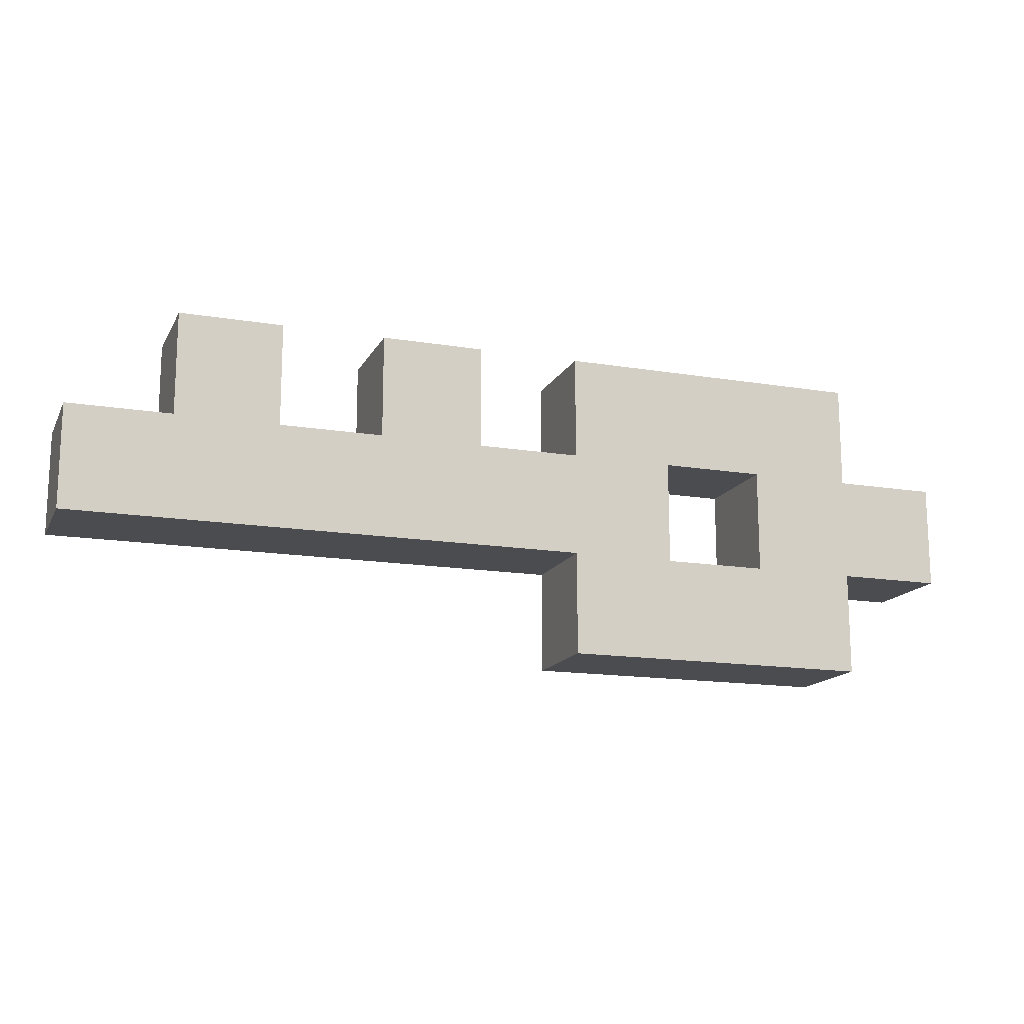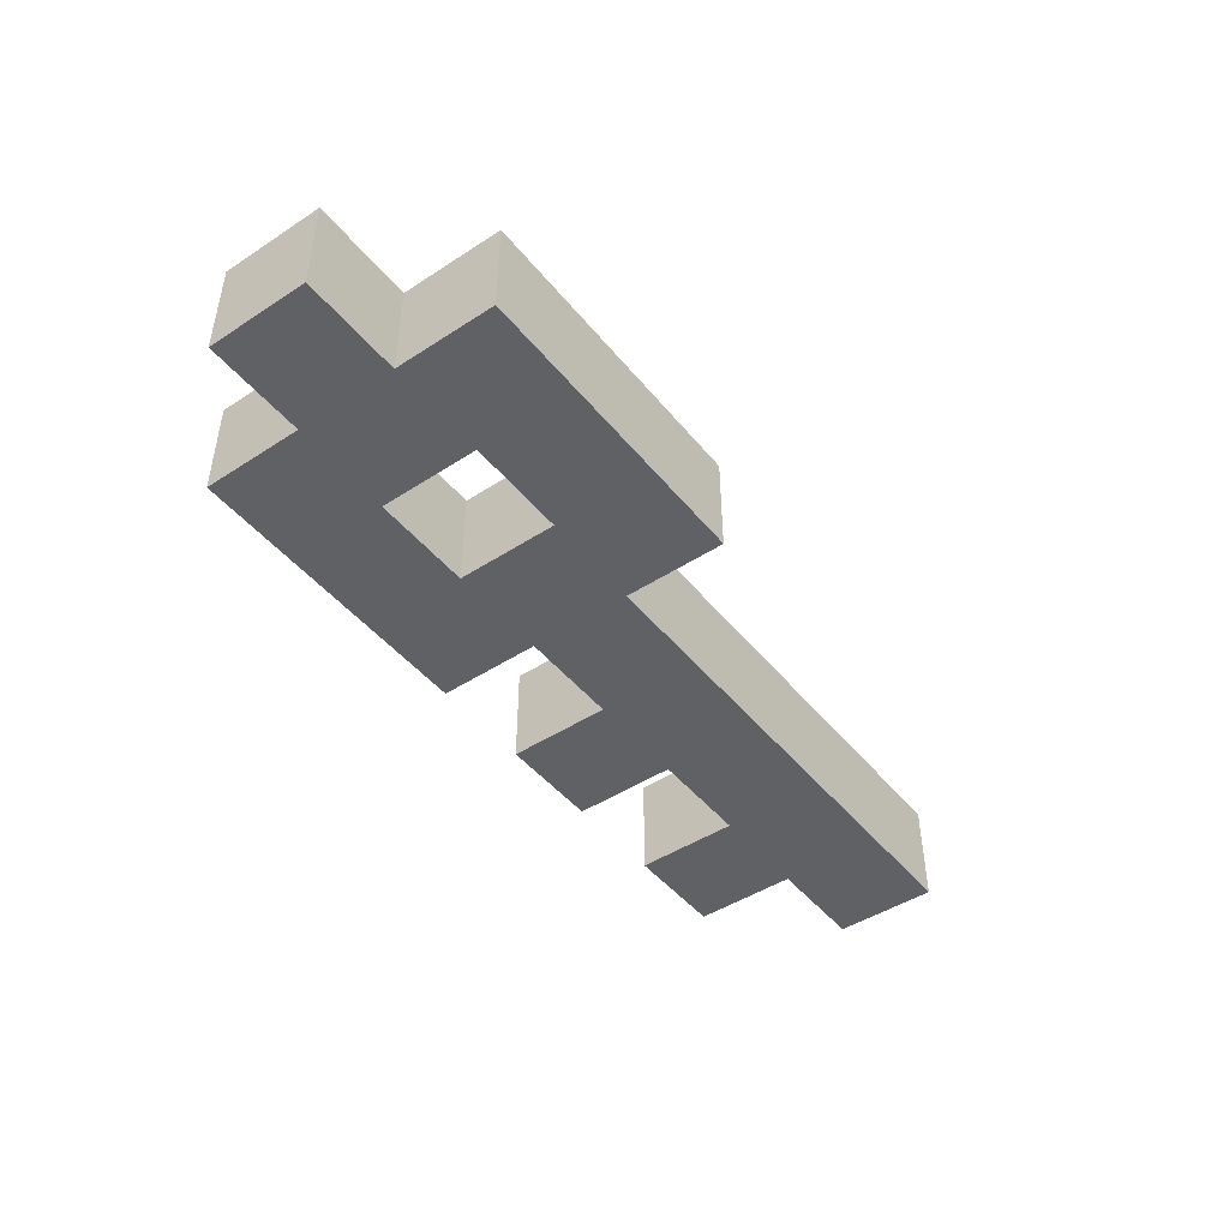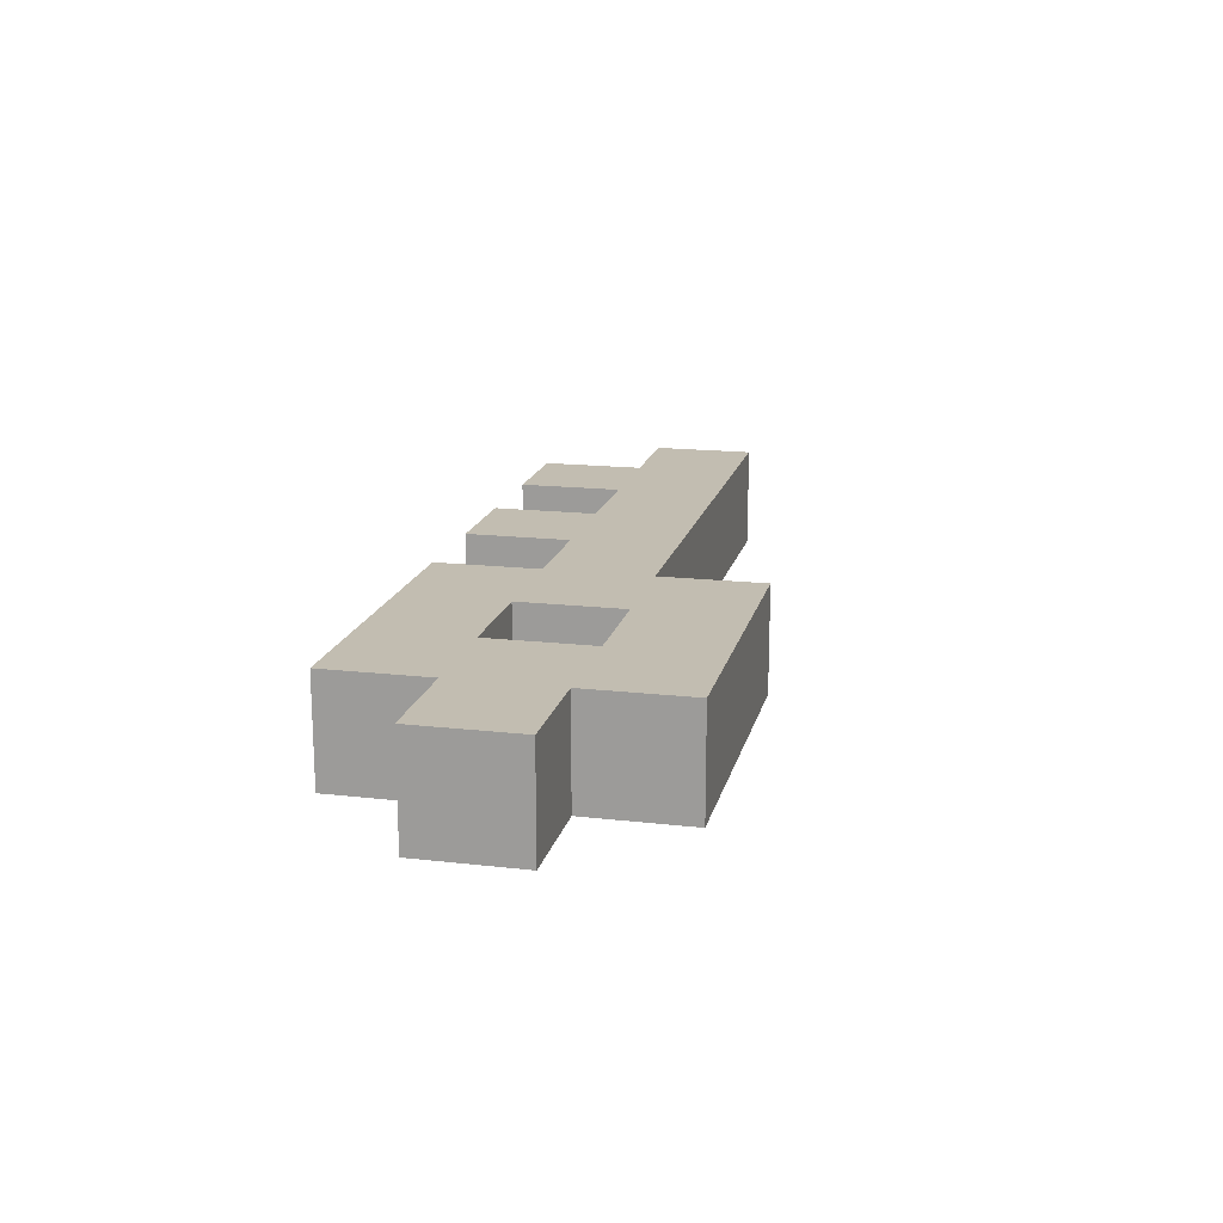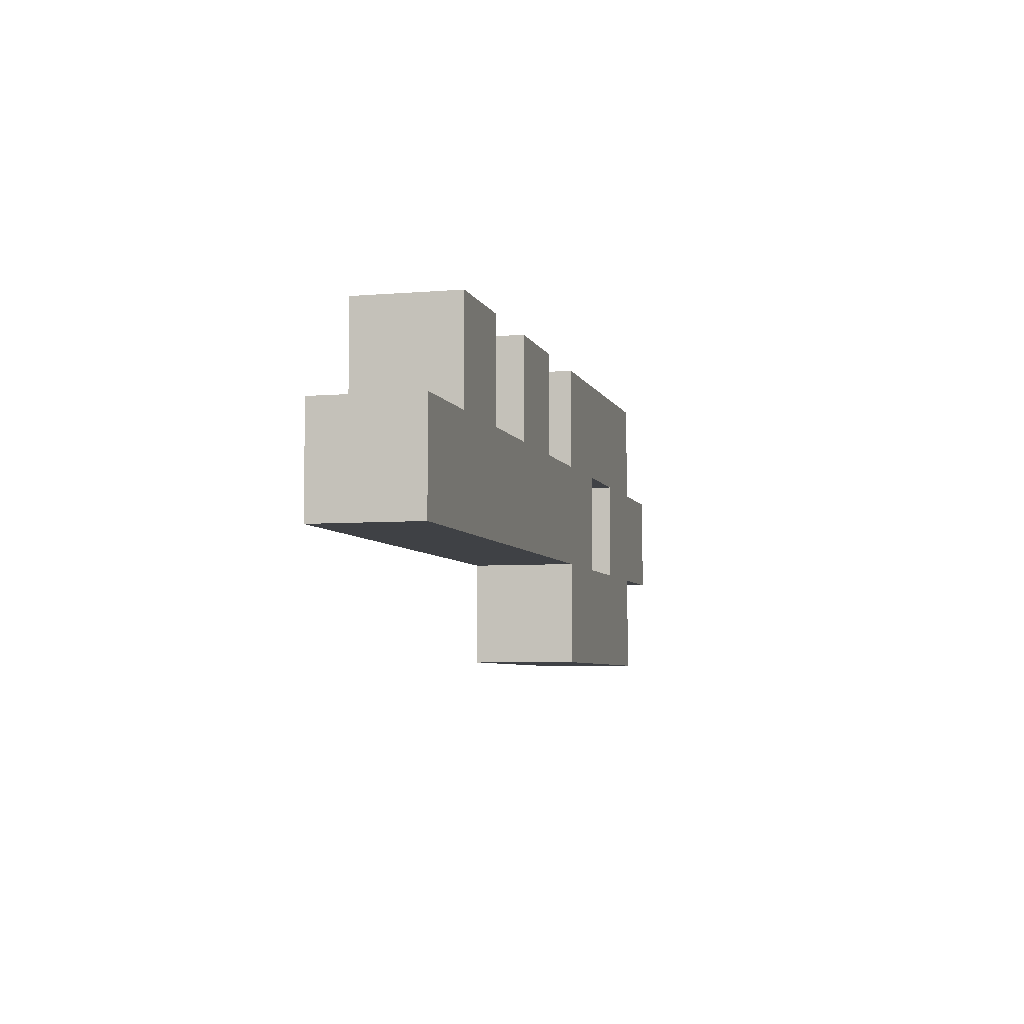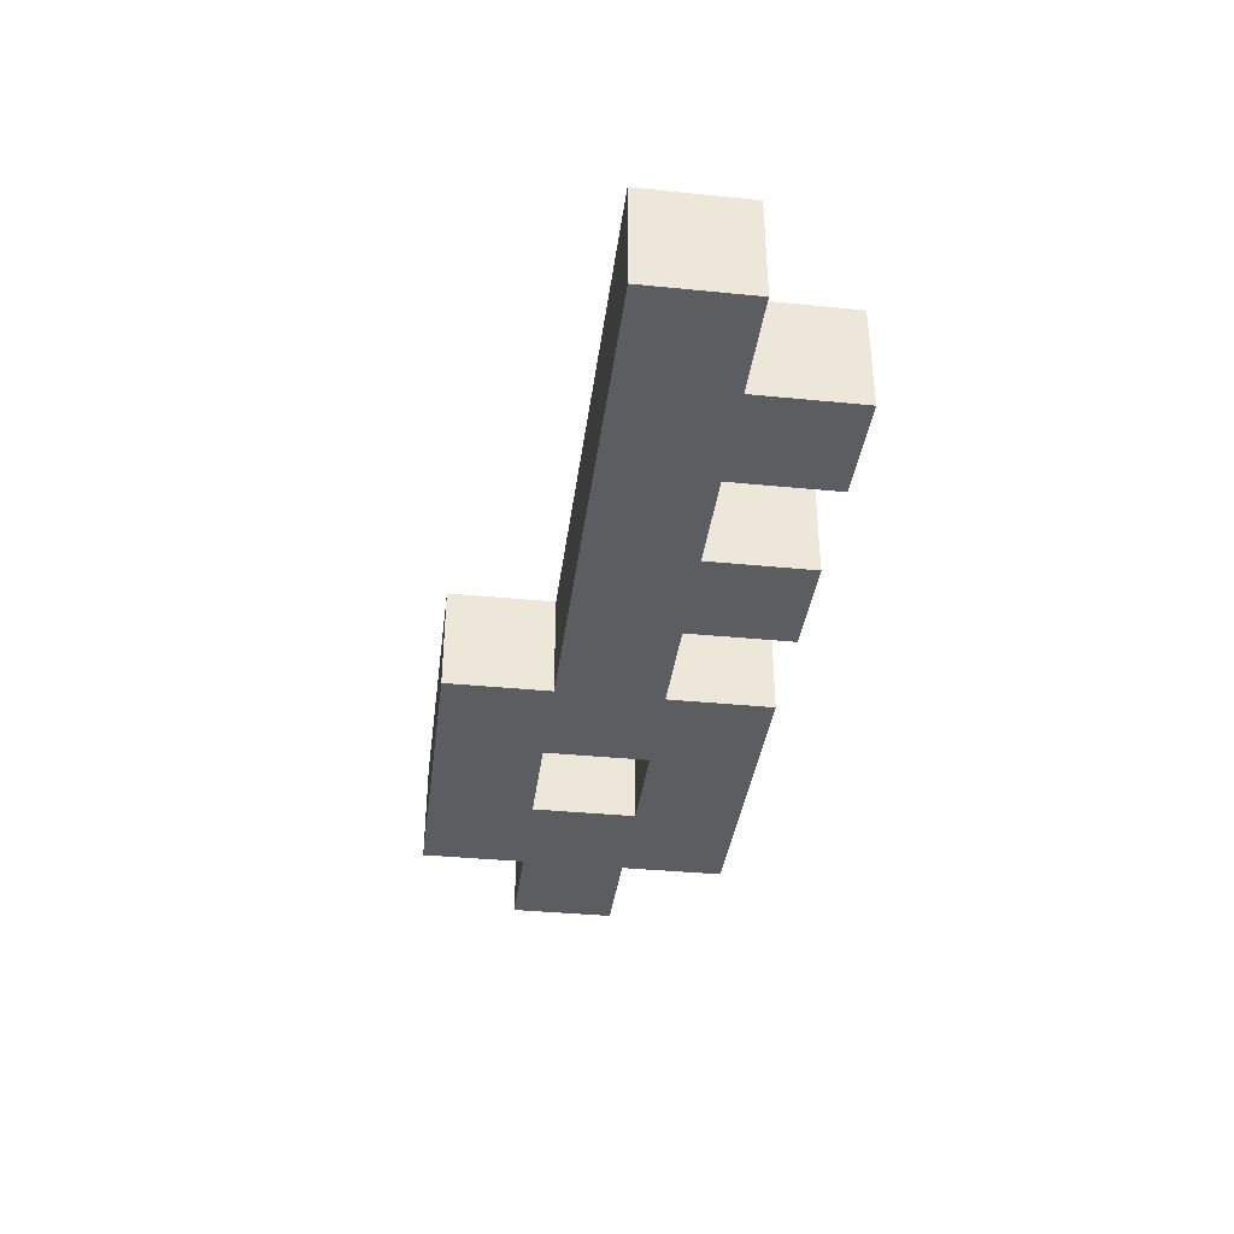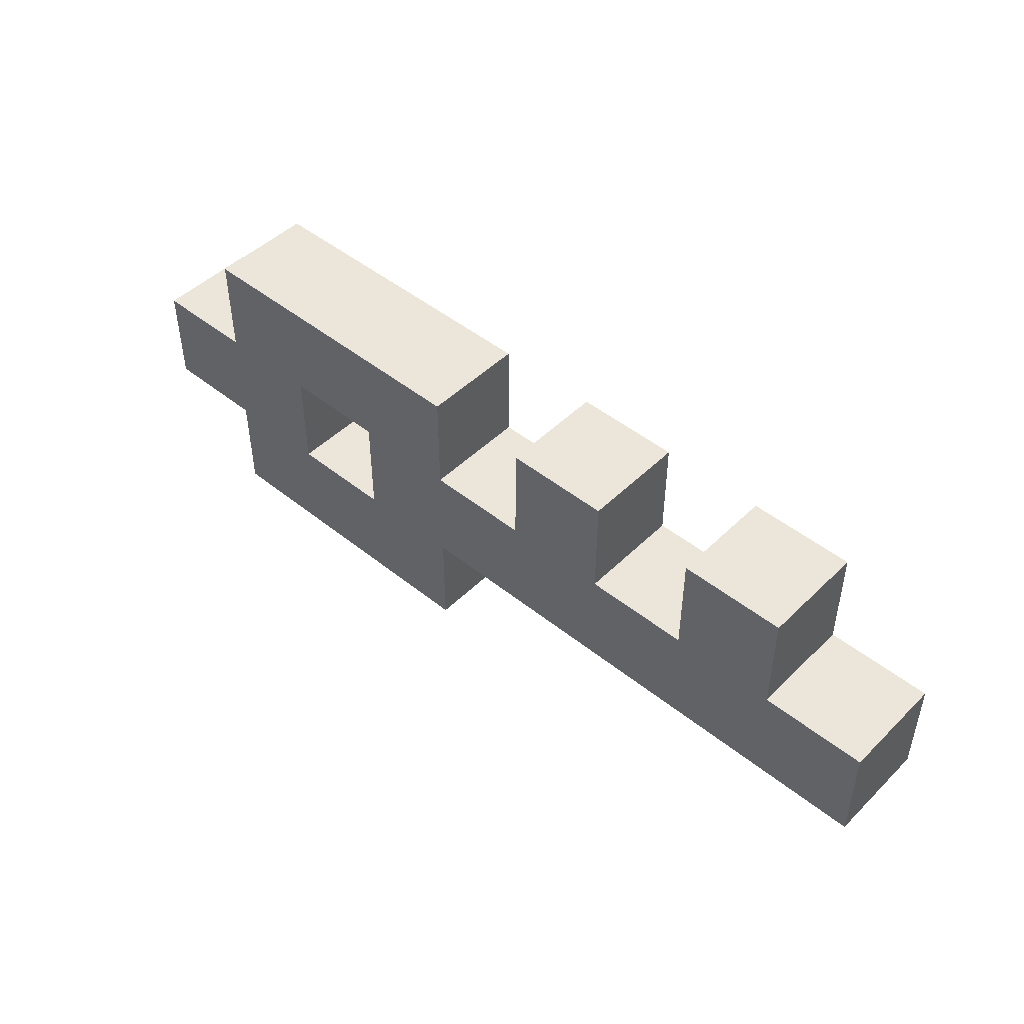
<metadata>
{"format":"obj","ext":"obj","renderer":"f3d","projection":"perspective","resolution":1024,"background":"white","views":[{"elev":-15.2,"azim":-19.4,"up":"+Z"},{"elev":-46.0,"azim":126.7,"up":"+Y"},{"elev":17.0,"azim":102.9,"up":"+Y"},{"elev":-5.5,"azim":-75.5,"up":"+Z"},{"elev":-37.0,"azim":-97.3,"up":"+Y"},{"elev":47.2,"azim":-137.7,"up":"+Z"}]}
</metadata>
<code>
o key
v -3.396 0.8489 0
v -3.396 0 -0.8489
v -3.396 0 0
v -3.396 0.8489 -0.8489
v -2.547 0.8489 0.8489
v -2.547 0 0
v -2.547 -0 0.8489
v -2.547 0.8489 0
v -0.8489 0.8489 0.8489
v -0.8489 0 0
v -0.8489 -0 0.8489
v -0.8489 0.8489 0
v 0.8489 0.8489 0.8489
v 0.8489 0 0
v 0.8489 -0 0.8489
v 0.8489 0.8489 0
v 0.8489 0.8489 -0.8489
v 0.8489 0 -1.698
v 0.8489 0 -0.8489
v 0.8489 0.8489 -1.698
v 2.547 0.8489 0
v 2.547 0 -0.8489
v 2.547 0 0
v 2.547 0.8489 -0.8489
v -1.698 -0 0.8489
v -1.698 0 0
v -1.698 0.8489 0.8489
v -1.698 0.8489 0
v 0 -0 0.8489
v 0 0 0
v 0 0.8489 0.8489
v 0 0.8489 0
v 1.698 0 0
v 1.698 0 -0.8489
v 1.698 0.8489 0
v 1.698 0.8489 -0.8489
v 3.396 -0 0.8489
v 3.396 0 0
v 3.396 0.8489 0.8489
v 3.396 0.8489 0
v 3.396 0 -0.8489
v 3.396 0 -1.698
v 3.396 0.8489 -0.8489
v 3.396 0.8489 -1.698
v 4.244 0 0
v 4.244 0 -0.8489
v 4.244 0.8489 0
v 4.244 0.8489 -0.8489
v -1.698 -0 0.8489
v -2.547 0.8489 0.8489
v -2.547 -0 0.8489
v -1.698 0.8489 0.8489
v 0 -0 0.8489
v -0.8489 0.8489 0.8489
v -0.8489 -0 0.8489
v 0 0.8489 0.8489
v 3.396 -0 0.8489
v 0.8489 0.8489 0.8489
v 0.8489 -0 0.8489
v 3.396 0.8489 0.8489
v -2.547 0 0
v -3.396 0.8489 0
v -3.396 0 0
v -2.547 0.8489 0
v -0.8489 0 0
v -1.698 0.8489 0
v -1.698 0 0
v -0.8489 0.8489 0
v 0.8489 0 0
v 0 0.8489 0
v 0 0 0
v 0.8489 0.8489 0
v 4.244 0 0
v 3.396 0.8489 0
v 3.396 0 0
v 4.244 0.8489 0
v 2.547 0 -0.8489
v 1.698 0.8489 -0.8489
v 1.698 0 -0.8489
v 2.547 0.8489 -0.8489
v 1.698 0 0
v 1.698 0.8489 0
v 2.547 0 0
v 2.547 0.8489 0
v -3.396 0 -0.8489
v -3.396 0.8489 -0.8489
v 0.8489 0 -0.8489
v 0.8489 0.8489 -0.8489
v 3.396 0 -0.8489
v 3.396 0.8489 -0.8489
v 4.244 0 -0.8489
v 4.244 0.8489 -0.8489
v 0.8489 0 -1.698
v 0.8489 0.8489 -1.698
v 3.396 0 -1.698
v 3.396 0.8489 -1.698
v -2.547 0 0
v -1.698 -0 0.8489
v -2.547 -0 0.8489
v -1.698 0 0
v -0.8489 0 0
v 0 -0 0.8489
v -0.8489 -0 0.8489
v 0 0 0
v 0.8489 0 0
v 3.396 -0 0.8489
v 0.8489 -0 0.8489
v 1.698 0 0
v 2.547 0 0
v 3.396 0 0
v -3.396 0 -0.8489
v -3.396 0 0
v 0.8489 0 -0.8489
v 1.698 0 -0.8489
v 2.547 0 -0.8489
v 3.396 0 -0.8489
v 4.244 0 0
v 4.244 0 -0.8489
v 0.8489 0 -1.698
v 3.396 0 -1.698
v -2.547 0.8489 0.8489
v -1.698 0.8489 0.8489
v -2.547 0.8489 0
v -1.698 0.8489 0
v -0.8489 0.8489 0.8489
v 0 0.8489 0.8489
v -0.8489 0.8489 0
v 0 0.8489 0
v 0.8489 0.8489 0.8489
v 3.396 0.8489 0.8489
v 0.8489 0.8489 0
v 1.698 0.8489 0
v 2.547 0.8489 0
v 3.396 0.8489 0
v -3.396 0.8489 -0.8489
v -3.396 0.8489 0
v 0.8489 0.8489 -0.8489
v 1.698 0.8489 -0.8489
v 2.547 0.8489 -0.8489
v 4.244 0.8489 0
v 3.396 0.8489 -0.8489
v 4.244 0.8489 -0.8489
v 0.8489 0.8489 -1.698
v 3.396 0.8489 -1.698
f 1 2 3
f 4 2 1
f 5 6 7
f 8 6 5
f 9 10 11
f 12 10 9
f 13 14 15
f 16 14 13
f 17 18 19
f 20 18 17
f 21 22 23
f 24 22 21
f 25 26 27
f 27 26 28
f 29 30 31
f 31 30 32
f 33 34 35
f 35 34 36
f 37 38 39
f 39 38 40
f 41 42 43
f 43 42 44
f 45 46 47
f 47 46 48
f 49 50 51
f 52 50 49
f 53 54 55
f 56 54 53
f 57 58 59
f 60 58 57
f 61 62 63
f 64 62 61
f 65 66 67
f 68 66 65
f 69 70 71
f 72 70 69
f 73 74 75
f 76 74 73
f 77 78 79
f 80 78 77
f 81 82 83
f 83 82 84
f 85 86 87
f 87 86 88
f 89 90 91
f 91 90 92
f 93 94 95
f 95 94 96
f 97 98 99
f 100 98 97
f 101 102 103
f 104 102 101
f 105 106 107
f 108 106 105
f 109 106 108
f 110 106 109
f 111 104 101
f 111 100 97
f 111 97 112
f 111 108 105
f 111 105 104
f 111 101 100
f 113 108 111
f 114 108 113
f 115 110 109
f 116 117 110
f 116 110 115
f 118 117 116
f 119 115 114
f 119 114 113
f 119 116 115
f 120 116 119
f 121 122 123
f 123 122 124
f 125 126 127
f 127 126 128
f 129 130 131
f 131 130 132
f 132 130 133
f 133 130 134
f 127 128 135
f 123 124 135
f 136 123 135
f 131 132 135
f 128 131 135
f 124 127 135
f 135 132 137
f 137 132 138
f 133 134 139
f 134 140 141
f 139 134 141
f 141 140 142
f 138 139 143
f 137 138 143
f 139 141 143
f 143 141 144

</code>
